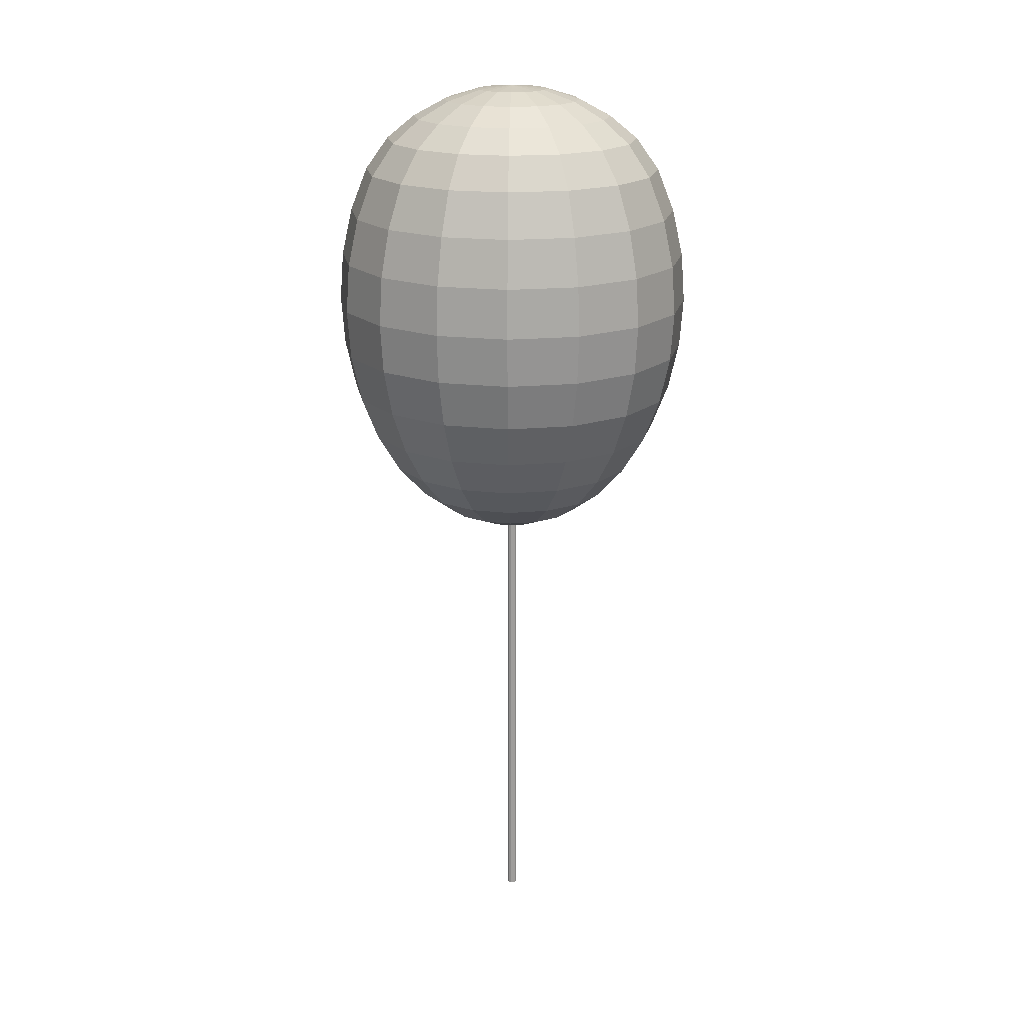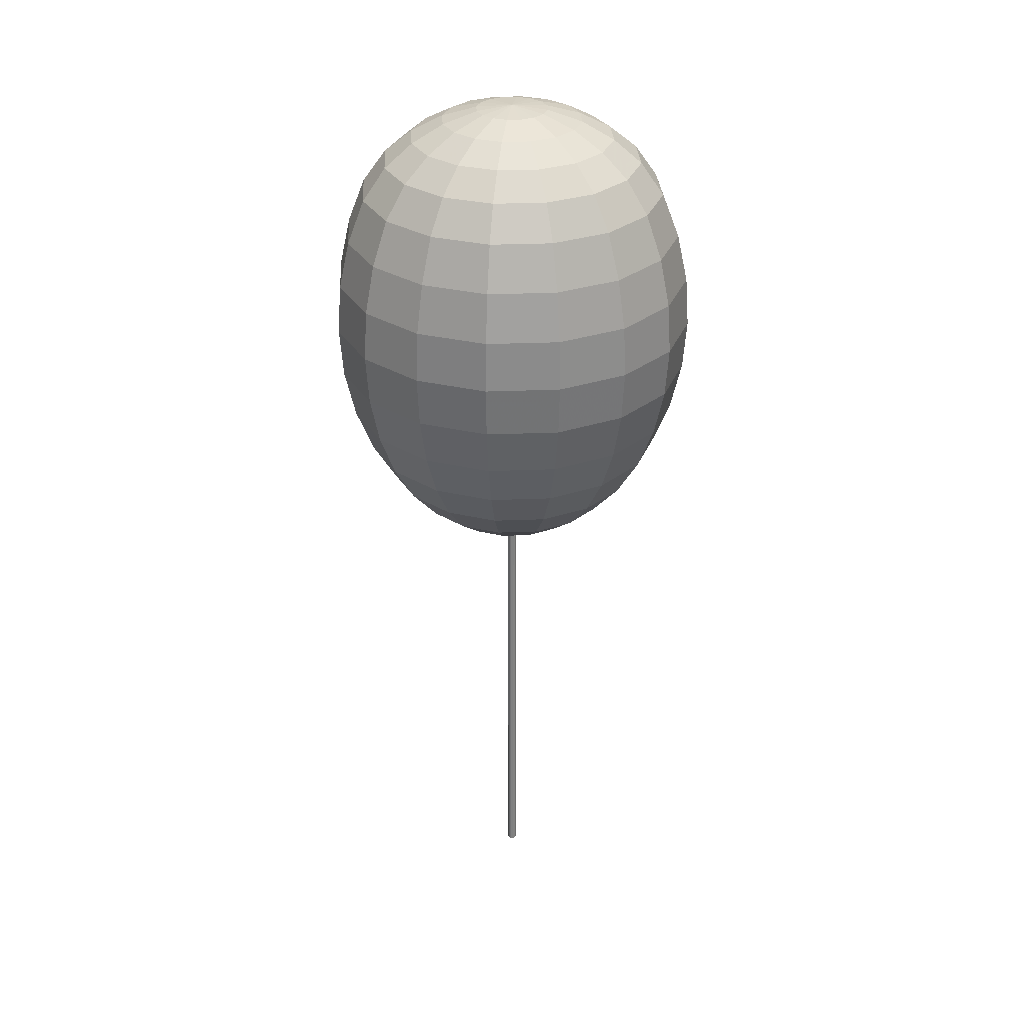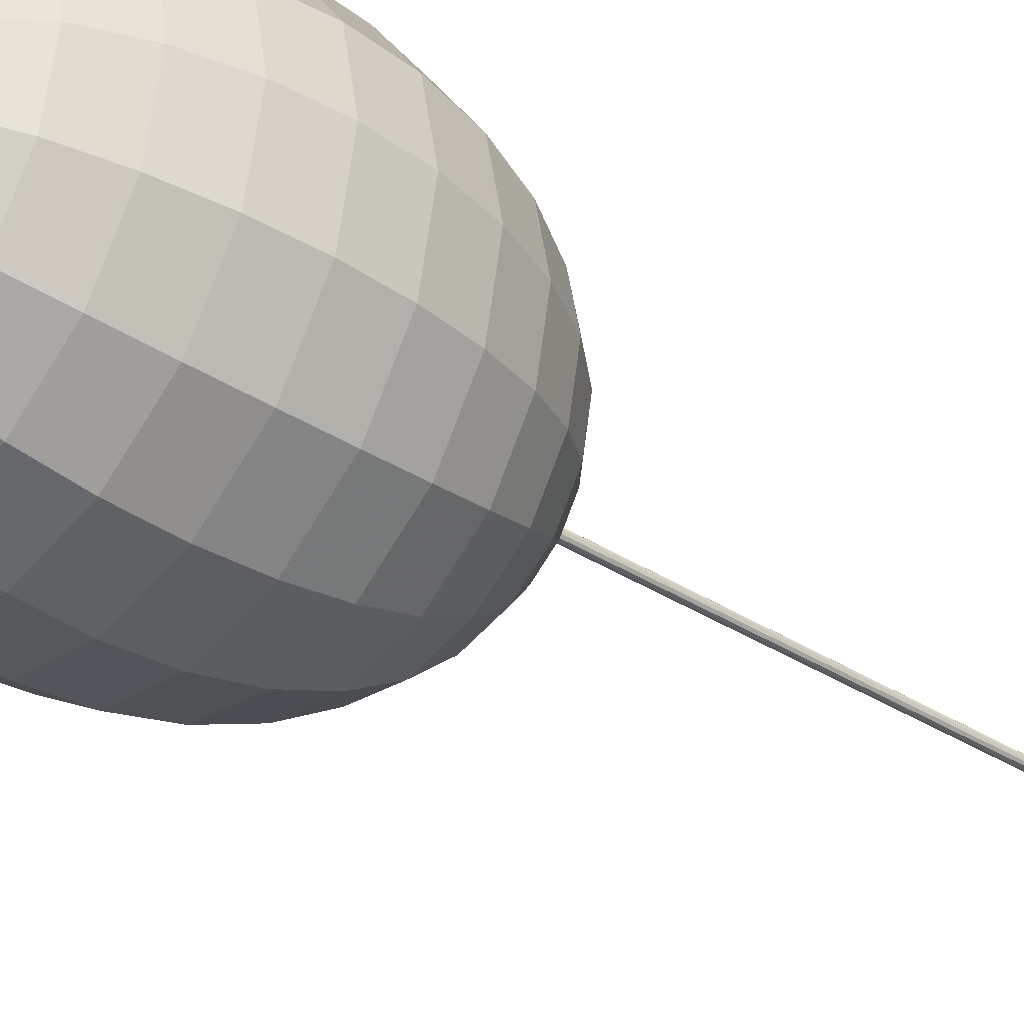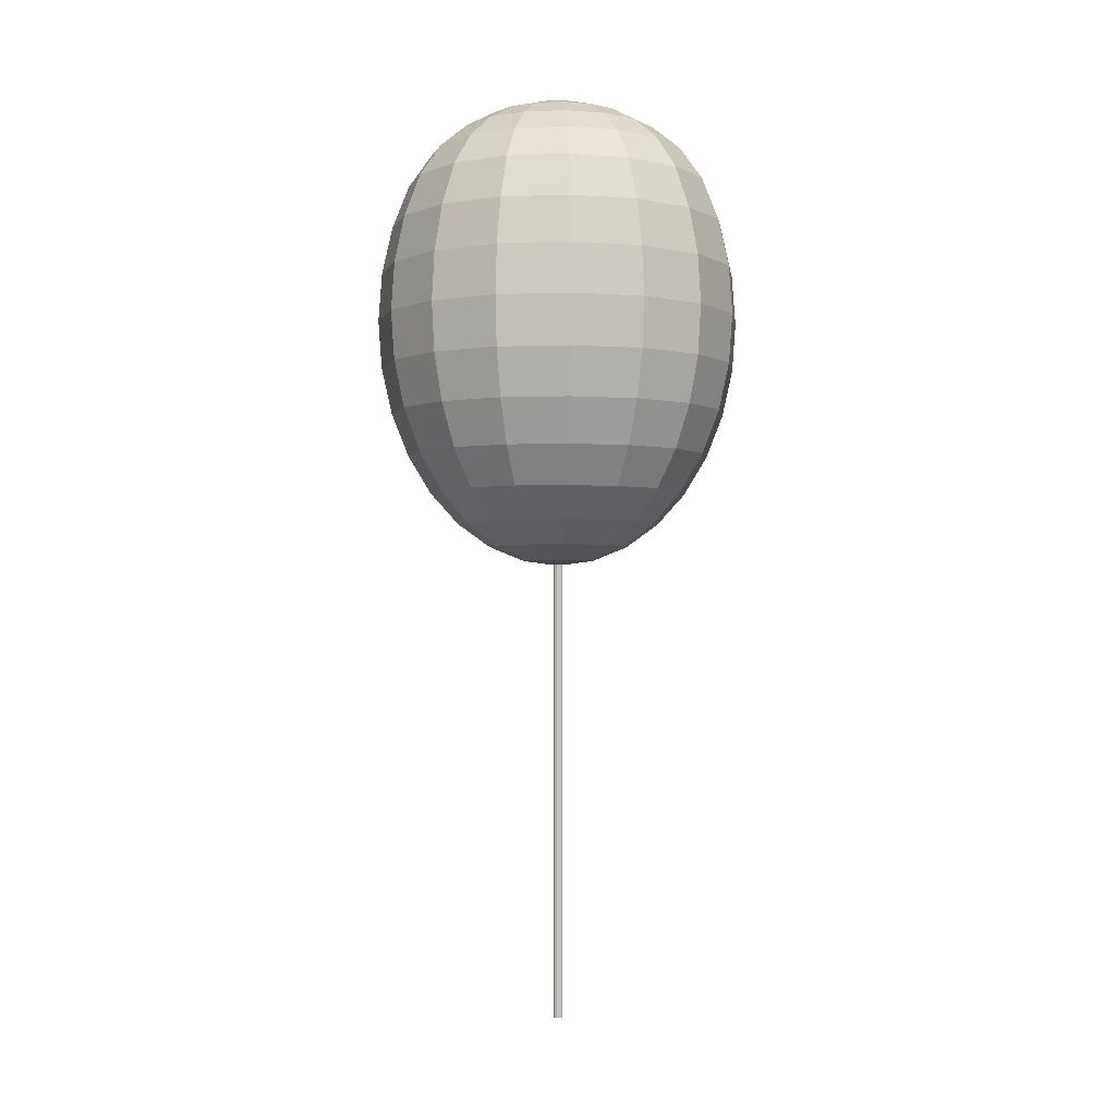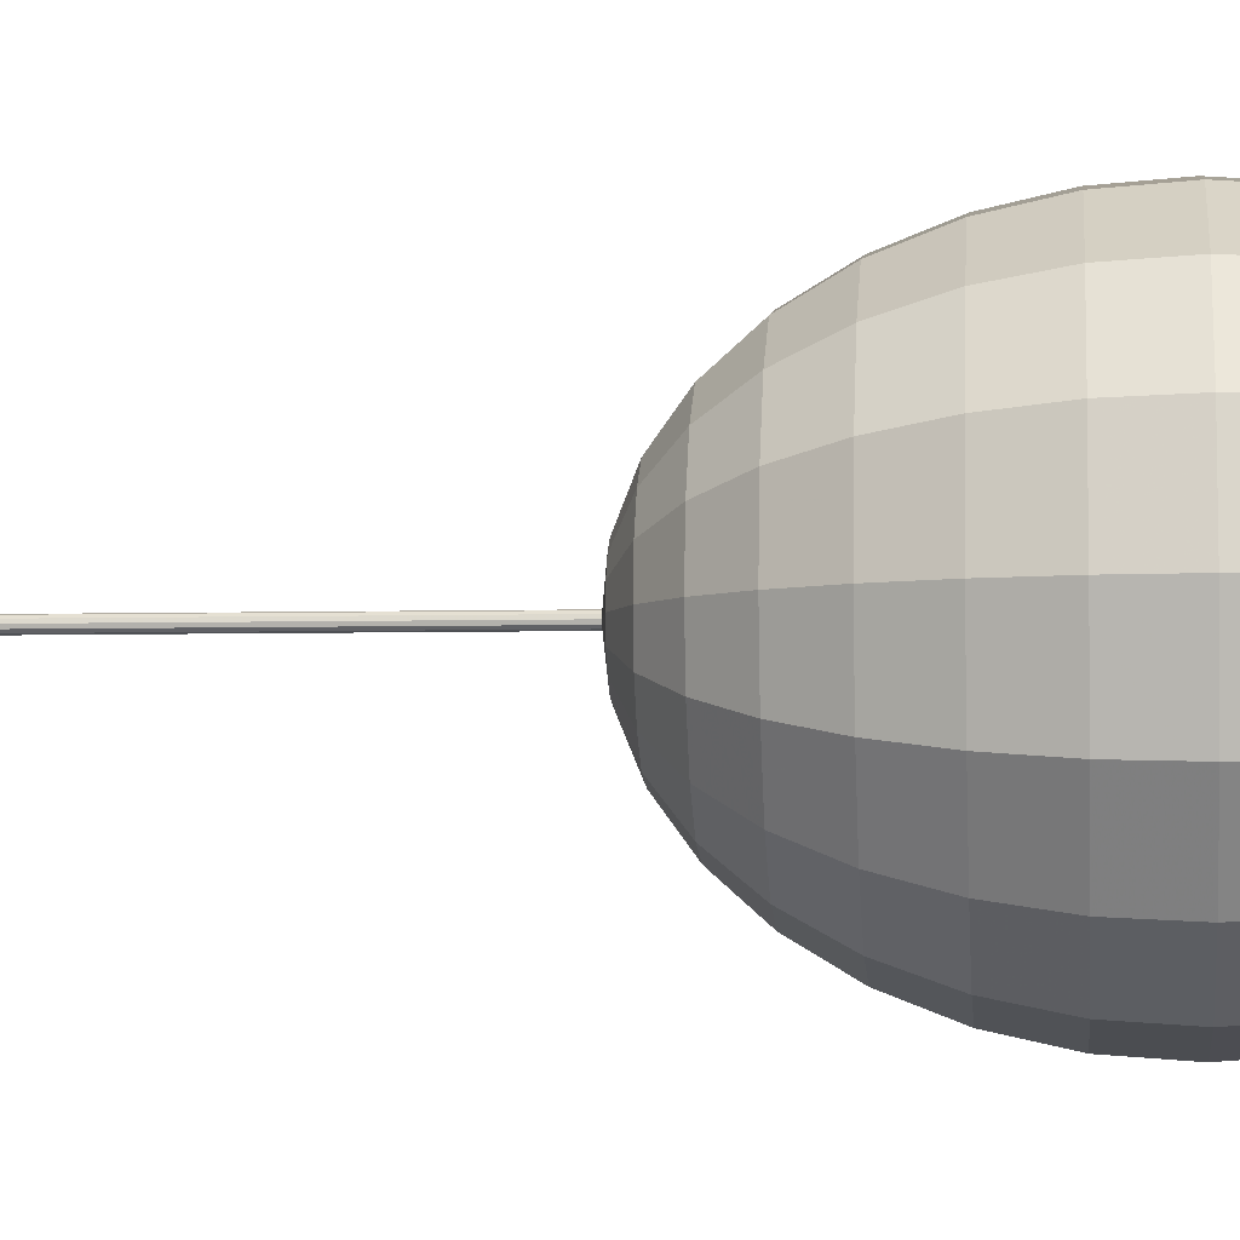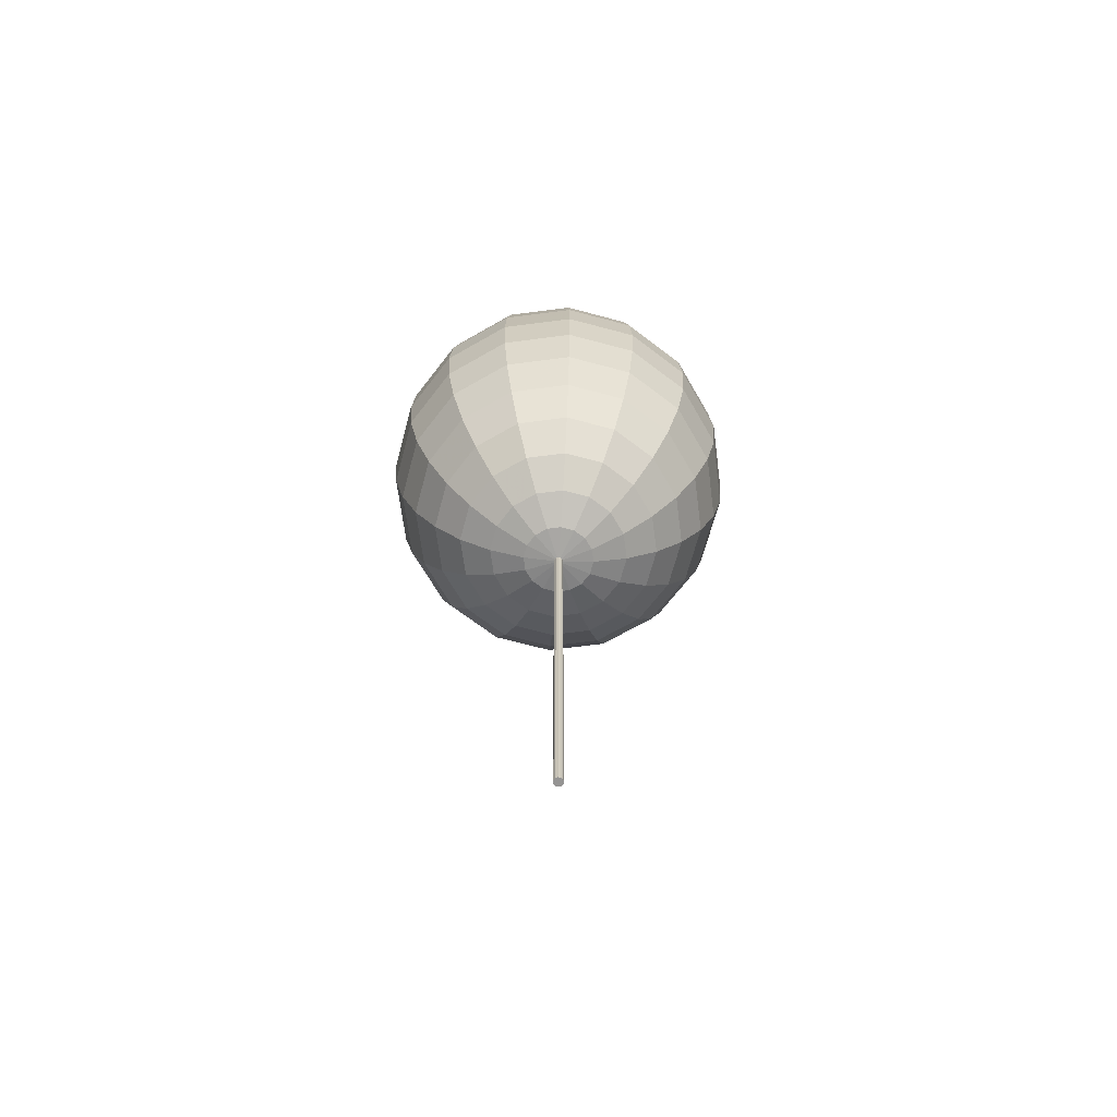
<metadata>
{"format":"obj","ext":"obj","renderer":"f3d","projection":"perspective","resolution":1024,"background":"white","views":[{"elev":19.1,"azim":-43.6,"up":"+Y"},{"elev":30.5,"azim":-82.1,"up":"+Y"},{"elev":-36.2,"azim":-129.7,"up":"+Z"},{"elev":-2.1,"azim":-161.3,"up":"+Y"},{"elev":-5.0,"azim":94.9,"up":"+Z"},{"elev":-67.2,"azim":-26.3,"up":"+Y"}]}
</metadata>
<code>
v 75.95 172.7 -711.5
v 75.27 172.7 -712.5
v 74.26 172.7 -713.2
v 73.06 172.7 -713.4
v 71.86 172.7 -713.2
v 70.84 172.7 -712.5
v 70.16 172.7 -711.5
v 69.93 172.7 -710.3
v 70.16 172.7 -709.1
v 70.84 172.7 -708.1
v 71.86 172.7 -707.4
v 73.06 172.7 -707.1
v 74.26 172.7 -707.4
v 75.27 172.7 -708.1
v 75.95 172.7 -709.1
v 76.19 172.7 -710.3
v 78.73 174 -712.6
v 77.4 174 -714.6
v 75.41 174 -716
v 73.06 174 -716.4
v 70.71 174 -716
v 68.71 174 -714.6
v 67.38 174 -712.6
v 66.91 174 -710.3
v 67.38 174 -707.9
v 68.71 174 -705.9
v 70.71 174 -704.6
v 73.06 174 -704.1
v 75.41 174 -704.6
v 77.4 174 -705.9
v 78.73 174 -707.9
v 79.2 174 -710.3
v 81.3 176 -713.7
v 79.37 176 -716.6
v 76.47 176 -718.5
v 73.06 176 -719.2
v 69.64 176 -718.5
v 66.75 176 -716.6
v 64.82 176 -713.7
v 64.14 176 -710.3
v 64.82 176 -706.9
v 66.75 176 -704
v 69.64 176 -702
v 73.06 176 -701.4
v 76.47 176 -702
v 79.37 176 -704
v 81.3 176 -706.9
v 81.98 176 -710.3
v 83.55 178.7 -714.6
v 81.09 178.7 -718.3
v 77.4 178.7 -720.8
v 73.06 178.7 -721.6
v 68.71 178.7 -720.8
v 65.03 178.7 -718.3
v 62.57 178.7 -714.6
v 61.7 178.7 -710.3
v 62.57 178.7 -705.9
v 65.03 178.7 -702.2
v 68.71 178.7 -699.8
v 73.06 178.7 -698.9
v 77.4 178.7 -699.8
v 81.09 178.7 -702.2
v 83.55 178.7 -705.9
v 84.41 178.7 -710.3
v 85.39 182 -715.4
v 82.5 182 -719.7
v 78.17 182 -722.6
v 73.06 182 -723.6
v 67.95 182 -722.6
v 63.62 182 -719.7
v 60.72 182 -715.4
v 59.71 182 -710.3
v 60.72 182 -705.2
v 63.62 182 -700.8
v 67.95 182 -697.9
v 73.06 182 -696.9
v 78.17 182 -697.9
v 82.5 182 -700.8
v 85.39 182 -705.2
v 86.41 182 -710.3
v 86.76 185.8 -716
v 83.55 185.8 -720.8
v 78.73 185.8 -724
v 73.06 185.8 -725.1
v 67.38 185.8 -724
v 62.57 185.8 -720.8
v 59.35 185.8 -716
v 58.22 185.8 -710.3
v 59.35 185.8 -704.6
v 62.57 185.8 -699.8
v 67.38 185.8 -696.6
v 73.06 185.8 -695.4
v 78.73 185.8 -696.6
v 83.55 185.8 -699.8
v 86.76 185.8 -704.6
v 87.89 185.8 -710.3
v 87.61 189.9 -716.3
v 84.19 189.9 -721.4
v 79.08 189.9 -724.8
v 73.06 189.9 -726
v 67.03 189.9 -724.8
v 61.92 189.9 -721.4
v 58.51 189.9 -716.3
v 57.31 189.9 -710.3
v 58.51 189.9 -704.2
v 61.92 189.9 -699.1
v 67.03 189.9 -695.7
v 73.06 189.9 -694.5
v 79.08 189.9 -695.7
v 84.19 189.9 -699.1
v 87.61 189.9 -704.2
v 88.81 189.9 -710.3
v 87.89 194.1 -716.4
v 84.41 194.1 -721.6
v 79.2 194.1 -725.1
v 73.06 194.1 -726.3
v 66.91 194.1 -725.1
v 61.7 194.1 -721.6
v 58.22 194.1 -716.4
v 57 194.1 -710.3
v 58.22 194.1 -704.1
v 61.7 194.1 -698.9
v 66.91 194.1 -695.4
v 73.06 194.1 -694.2
v 79.2 194.1 -695.4
v 84.41 194.1 -698.9
v 87.89 194.1 -704.1
v 89.11 194.1 -710.3
v 87.61 198.4 -716.3
v 84.19 198.4 -721.4
v 79.08 198.4 -724.8
v 73.06 198.4 -726
v 67.03 198.4 -724.8
v 61.92 198.4 -721.4
v 58.51 198.4 -716.3
v 57.31 198.4 -710.3
v 58.51 198.4 -704.2
v 61.92 198.4 -699.1
v 67.03 198.4 -695.7
v 73.06 198.4 -694.5
v 79.08 198.4 -695.7
v 84.19 198.4 -699.1
v 87.61 198.4 -704.2
v 88.81 198.4 -710.3
v 86.76 202.5 -716
v 83.55 202.5 -720.8
v 78.73 202.5 -724
v 73.06 202.5 -725.1
v 67.38 202.5 -724
v 62.57 202.5 -720.8
v 59.35 202.5 -716
v 58.22 202.5 -710.3
v 59.35 202.5 -704.6
v 62.57 202.5 -699.8
v 67.38 202.5 -696.6
v 73.06 202.5 -695.4
v 78.73 202.5 -696.6
v 83.55 202.5 -699.8
v 86.76 202.5 -704.6
v 87.89 202.5 -710.3
v 85.39 206.3 -715.4
v 82.5 206.3 -719.7
v 78.17 206.3 -722.6
v 73.06 206.3 -723.6
v 67.95 206.3 -722.6
v 63.62 206.3 -719.7
v 60.72 206.3 -715.4
v 59.71 206.3 -710.3
v 60.72 206.3 -705.2
v 63.62 206.3 -700.8
v 67.95 206.3 -697.9
v 73.06 206.3 -696.9
v 78.17 206.3 -697.9
v 82.5 206.3 -700.8
v 85.39 206.3 -705.2
v 86.41 206.3 -710.3
v 83.55 209.1 -714.6
v 81.09 209.1 -718.3
v 77.4 209.1 -720.8
v 73.06 209.1 -721.6
v 68.71 209.1 -720.8
v 65.03 209.1 -718.3
v 62.57 209.1 -714.6
v 61.7 209.1 -710.3
v 62.57 209.1 -705.9
v 65.03 209.1 -702.2
v 68.71 209.1 -699.8
v 73.06 209.1 -698.9
v 77.4 209.1 -699.8
v 81.09 209.1 -702.2
v 83.55 209.1 -705.9
v 84.41 209.1 -710.3
v 81.3 211.1 -713.7
v 79.37 211.1 -716.6
v 76.47 211.1 -718.5
v 73.06 211.1 -719.2
v 69.64 211.1 -718.5
v 66.75 211.1 -716.6
v 64.82 211.1 -713.7
v 64.14 211.1 -710.3
v 64.82 211.1 -706.9
v 66.75 211.1 -704
v 69.64 211.1 -702
v 73.06 211.1 -701.4
v 76.47 211.1 -702
v 79.37 211.1 -704
v 81.3 211.1 -706.9
v 81.98 211.1 -710.3
v 78.73 212.5 -712.6
v 77.4 212.5 -714.6
v 75.41 212.5 -716
v 73.06 212.5 -716.4
v 70.71 212.5 -716
v 68.71 212.5 -714.6
v 67.38 212.5 -712.6
v 66.91 212.5 -710.3
v 67.38 212.5 -707.9
v 68.71 212.5 -705.9
v 70.71 212.5 -704.6
v 73.06 212.5 -704.1
v 75.41 212.5 -704.6
v 77.4 212.5 -705.9
v 78.73 212.5 -707.9
v 79.2 212.5 -710.3
v 75.95 213.5 -711.5
v 75.27 213.5 -712.5
v 74.26 213.5 -713.2
v 73.06 213.5 -713.4
v 71.86 213.5 -713.2
v 70.84 213.5 -712.5
v 70.16 213.5 -711.5
v 69.93 213.5 -710.3
v 70.16 213.5 -709.1
v 70.84 213.5 -708.1
v 71.86 213.5 -707.4
v 73.06 213.5 -707.1
v 74.26 213.5 -707.4
v 75.27 213.5 -708.1
v 75.95 213.5 -709.1
v 76.19 213.5 -710.3
v 73.06 172.3 -710.3
v 73.06 213.8 -710.3
v 73.4 132.3 -710.5
v 73.26 132.3 -710.6
v 73.06 132.3 -710.7
v 72.86 132.3 -710.6
v 72.72 132.3 -710.5
v 72.66 132.3 -710.3
v 72.72 132.3 -710.1
v 72.86 132.3 -709.9
v 73.06 132.3 -709.9
v 73.26 132.3 -709.9
v 73.4 132.3 -710.1
v 73.45 132.3 -710.3
v 73.4 173.6 -710.5
v 73.26 173.6 -710.6
v 73.06 173.6 -710.7
v 72.86 173.6 -710.6
v 72.72 173.6 -710.5
v 72.66 173.6 -710.3
v 72.72 173.6 -710.1
v 72.86 173.6 -709.9
v 73.06 173.6 -709.9
v 73.26 173.6 -709.9
v 73.4 173.6 -710.1
v 73.45 173.6 -710.3
v 73.06 132.3 -710.3
v 73.06 173.6 -710.3
f 1 2 18 17
f 2 3 19 18
f 3 4 20 19
f 4 5 21 20
f 5 6 22 21
f 6 7 23 22
f 7 8 24 23
f 8 9 25 24
f 9 10 26 25
f 10 11 27 26
f 11 12 28 27
f 12 13 29 28
f 13 14 30 29
f 14 15 31 30
f 15 16 32 31
f 16 1 17 32
f 17 18 34 33
f 18 19 35 34
f 19 20 36 35
f 20 21 37 36
f 21 22 38 37
f 22 23 39 38
f 23 24 40 39
f 24 25 41 40
f 25 26 42 41
f 26 27 43 42
f 27 28 44 43
f 28 29 45 44
f 29 30 46 45
f 30 31 47 46
f 31 32 48 47
f 32 17 33 48
f 33 34 50 49
f 34 35 51 50
f 35 36 52 51
f 36 37 53 52
f 37 38 54 53
f 38 39 55 54
f 39 40 56 55
f 40 41 57 56
f 41 42 58 57
f 42 43 59 58
f 43 44 60 59
f 44 45 61 60
f 45 46 62 61
f 46 47 63 62
f 47 48 64 63
f 48 33 49 64
f 49 50 66 65
f 50 51 67 66
f 51 52 68 67
f 52 53 69 68
f 53 54 70 69
f 54 55 71 70
f 55 56 72 71
f 56 57 73 72
f 57 58 74 73
f 58 59 75 74
f 59 60 76 75
f 60 61 77 76
f 61 62 78 77
f 62 63 79 78
f 63 64 80 79
f 64 49 65 80
f 65 66 82 81
f 66 67 83 82
f 67 68 84 83
f 68 69 85 84
f 69 70 86 85
f 70 71 87 86
f 71 72 88 87
f 72 73 89 88
f 73 74 90 89
f 74 75 91 90
f 75 76 92 91
f 76 77 93 92
f 77 78 94 93
f 78 79 95 94
f 79 80 96 95
f 80 65 81 96
f 81 82 98 97
f 82 83 99 98
f 83 84 100 99
f 84 85 101 100
f 85 86 102 101
f 86 87 103 102
f 87 88 104 103
f 88 89 105 104
f 89 90 106 105
f 90 91 107 106
f 91 92 108 107
f 92 93 109 108
f 93 94 110 109
f 94 95 111 110
f 95 96 112 111
f 96 81 97 112
f 97 98 114 113
f 98 99 115 114
f 99 100 116 115
f 100 101 117 116
f 101 102 118 117
f 102 103 119 118
f 103 104 120 119
f 104 105 121 120
f 105 106 122 121
f 106 107 123 122
f 107 108 124 123
f 108 109 125 124
f 109 110 126 125
f 110 111 127 126
f 111 112 128 127
f 112 97 113 128
f 113 114 130 129
f 114 115 131 130
f 115 116 132 131
f 116 117 133 132
f 117 118 134 133
f 118 119 135 134
f 119 120 136 135
f 120 121 137 136
f 121 122 138 137
f 122 123 139 138
f 123 124 140 139
f 124 125 141 140
f 125 126 142 141
f 126 127 143 142
f 127 128 144 143
f 128 113 129 144
f 129 130 146 145
f 130 131 147 146
f 131 132 148 147
f 132 133 149 148
f 133 134 150 149
f 134 135 151 150
f 135 136 152 151
f 136 137 153 152
f 137 138 154 153
f 138 139 155 154
f 139 140 156 155
f 140 141 157 156
f 141 142 158 157
f 142 143 159 158
f 143 144 160 159
f 144 129 145 160
f 145 146 162 161
f 146 147 163 162
f 147 148 164 163
f 148 149 165 164
f 149 150 166 165
f 150 151 167 166
f 151 152 168 167
f 152 153 169 168
f 153 154 170 169
f 154 155 171 170
f 155 156 172 171
f 156 157 173 172
f 157 158 174 173
f 158 159 175 174
f 159 160 176 175
f 160 145 161 176
f 161 162 178 177
f 162 163 179 178
f 163 164 180 179
f 164 165 181 180
f 165 166 182 181
f 166 167 183 182
f 167 168 184 183
f 168 169 185 184
f 169 170 186 185
f 170 171 187 186
f 171 172 188 187
f 172 173 189 188
f 173 174 190 189
f 174 175 191 190
f 175 176 192 191
f 176 161 177 192
f 177 178 194 193
f 178 179 195 194
f 179 180 196 195
f 180 181 197 196
f 181 182 198 197
f 182 183 199 198
f 183 184 200 199
f 184 185 201 200
f 185 186 202 201
f 186 187 203 202
f 187 188 204 203
f 188 189 205 204
f 189 190 206 205
f 190 191 207 206
f 191 192 208 207
f 192 177 193 208
f 193 194 210 209
f 194 195 211 210
f 195 196 212 211
f 196 197 213 212
f 197 198 214 213
f 198 199 215 214
f 199 200 216 215
f 200 201 217 216
f 201 202 218 217
f 202 203 219 218
f 203 204 220 219
f 204 205 221 220
f 205 206 222 221
f 206 207 223 222
f 207 208 224 223
f 208 193 209 224
f 209 210 226 225
f 210 211 227 226
f 211 212 228 227
f 212 213 229 228
f 213 214 230 229
f 214 215 231 230
f 215 216 232 231
f 216 217 233 232
f 217 218 234 233
f 218 219 235 234
f 219 220 236 235
f 220 221 237 236
f 221 222 238 237
f 222 223 239 238
f 223 224 240 239
f 224 209 225 240
f 2 1 241
f 3 2 241
f 4 3 241
f 5 4 241
f 6 5 241
f 7 6 241
f 8 7 241
f 9 8 241
f 10 9 241
f 11 10 241
f 12 11 241
f 13 12 241
f 14 13 241
f 15 14 241
f 16 15 241
f 1 16 241
f 225 226 242
f 226 227 242
f 227 228 242
f 228 229 242
f 229 230 242
f 230 231 242
f 231 232 242
f 232 233 242
f 233 234 242
f 234 235 242
f 235 236 242
f 236 237 242
f 237 238 242
f 238 239 242
f 239 240 242
f 240 225 242
f 243 244 256 255
f 244 245 257 256
f 245 246 258 257
f 246 247 259 258
f 247 248 260 259
f 248 249 261 260
f 249 250 262 261
f 250 251 263 262
f 251 252 264 263
f 252 253 265 264
f 253 254 266 265
f 254 243 255 266
f 244 243 267
f 245 244 267
f 246 245 267
f 247 246 267
f 248 247 267
f 249 248 267
f 250 249 267
f 251 250 267
f 252 251 267
f 253 252 267
f 254 253 267
f 243 254 267
f 255 256 268
f 256 257 268
f 257 258 268
f 258 259 268
f 259 260 268
f 260 261 268
f 261 262 268
f 262 263 268
f 263 264 268
f 264 265 268
f 265 266 268
f 266 255 268

</code>
